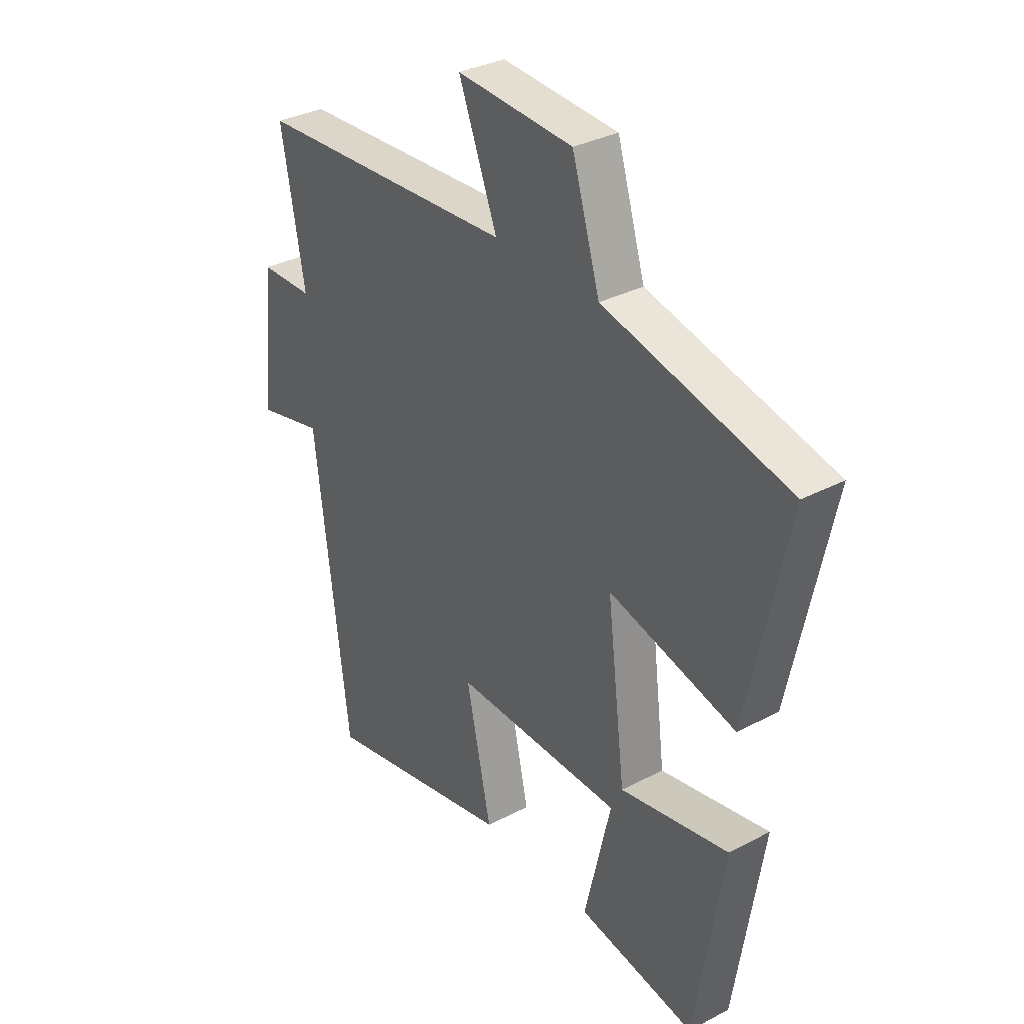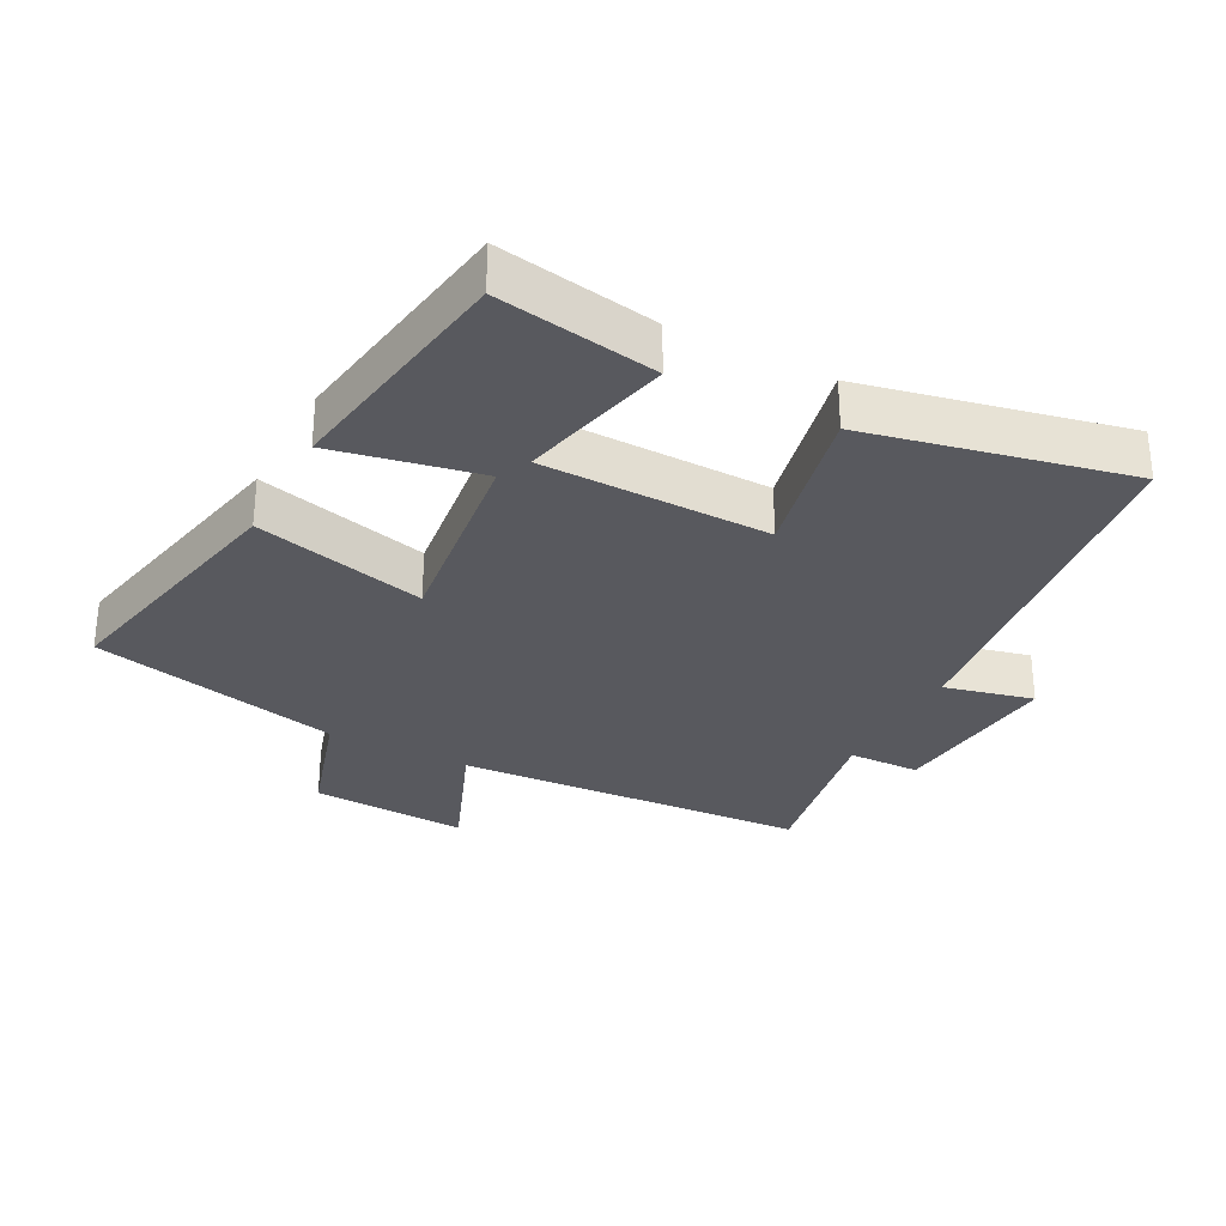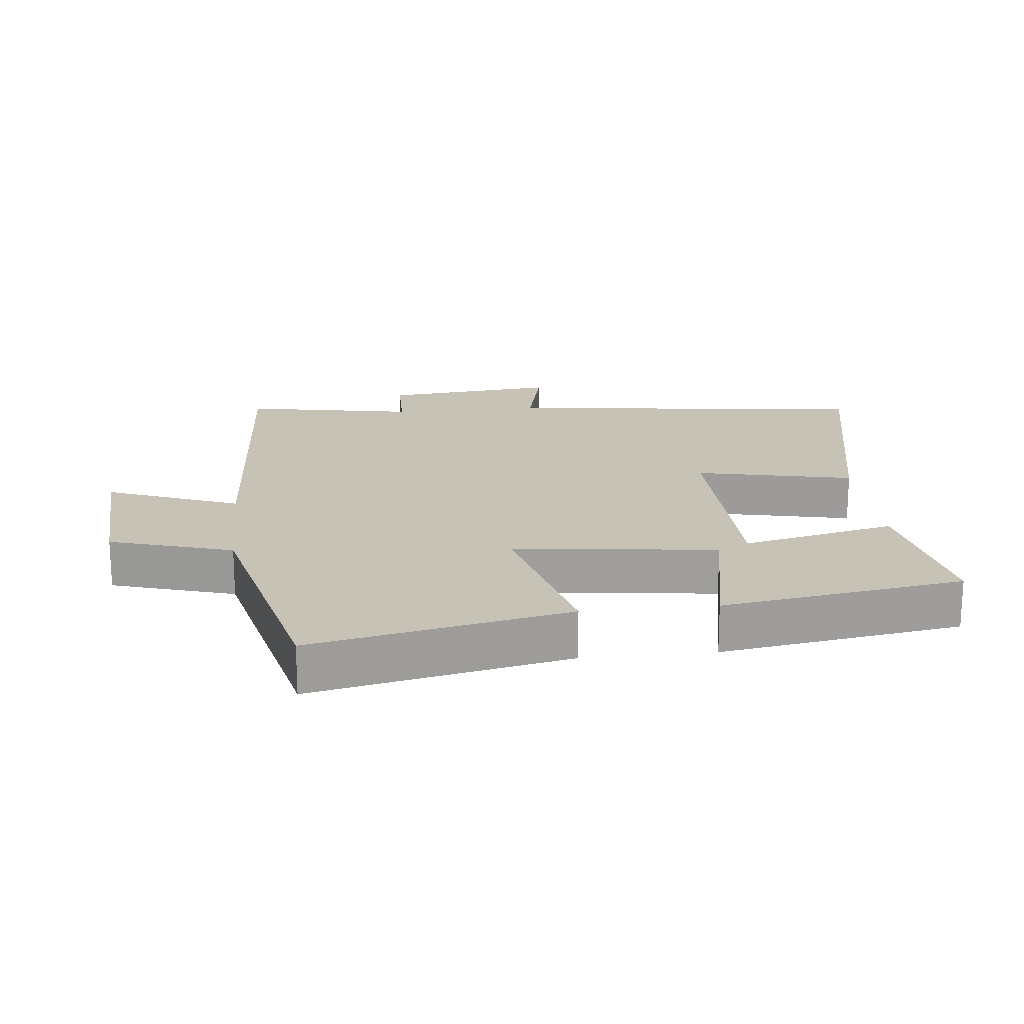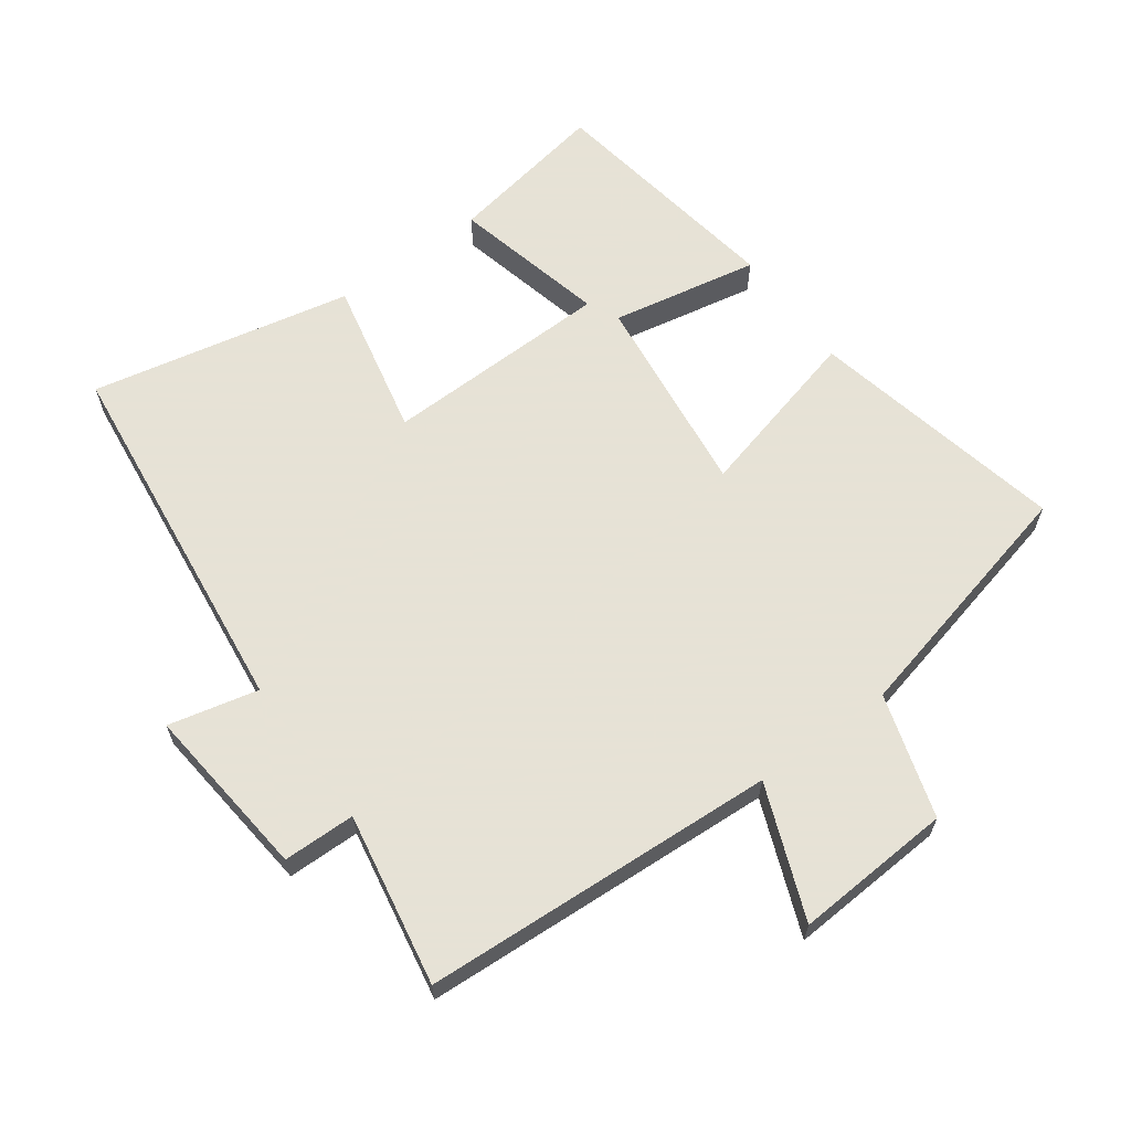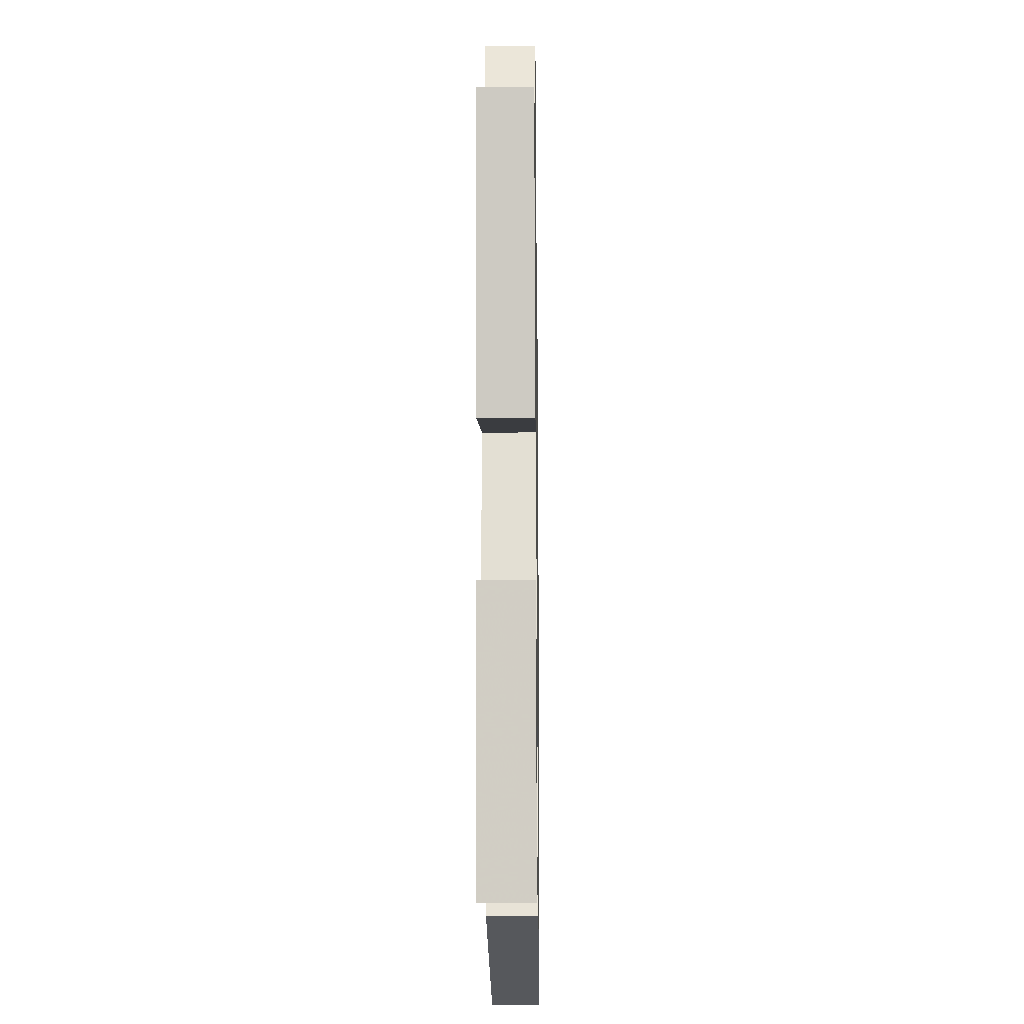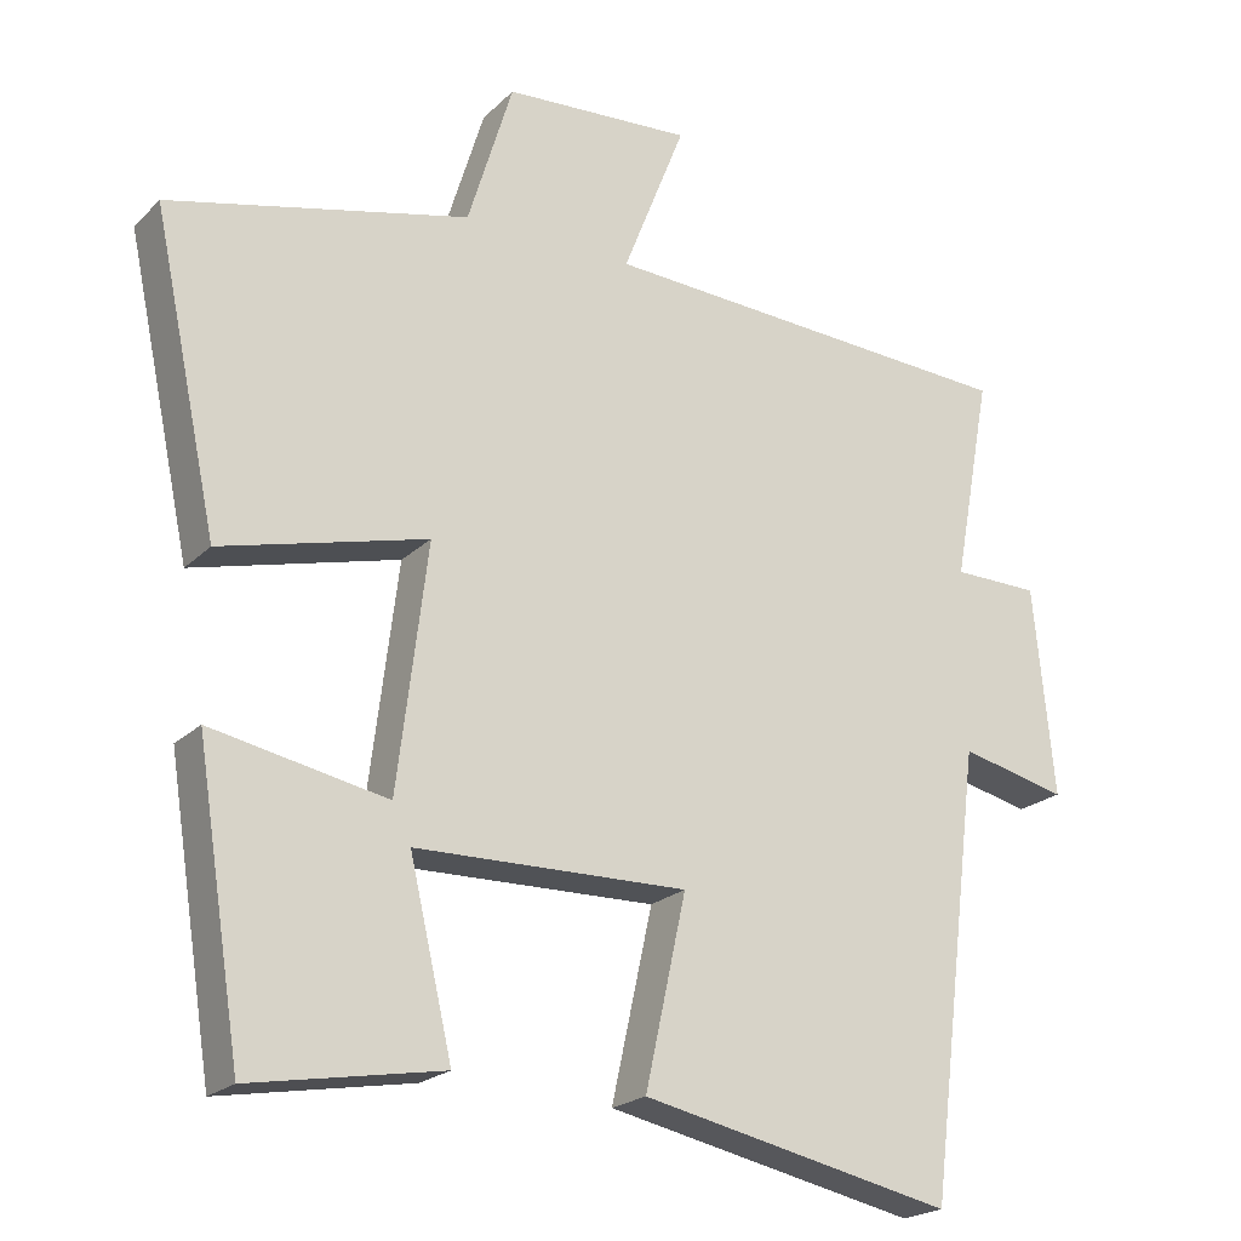
<metadata>
{"format":"obj","ext":"obj","renderer":"f3d","projection":"perspective","resolution":1024,"background":"white","views":[{"elev":33.2,"azim":54.1,"up":"+Z"},{"elev":-30.3,"azim":152.4,"up":"+Y"},{"elev":19.1,"azim":83.9,"up":"+Y"},{"elev":63.8,"azim":-36.3,"up":"+Y"},{"elev":-16.1,"azim":90.8,"up":"+Z"},{"elev":-21.3,"azim":148.3,"up":"+Z"}]}
</metadata>
<code>
v 0.582 0.07 0.411
v 0.5 0.07 0.022
v 0.24 0.07 0.088
v 0.278 0.07 -0.22
v 0.5 0.07 -0.176
v 0.443 0.07 -0.542
v 0.201 0.07 -0.5
v 0.255 0.07 -0.268
v -0.089 0.07 -0.262
v -0.037 0.07 -0.5
v -0.431 0.07 -0.584
v -0.5 0.07 -0.026
v -0.635 0.07 -0.058
v -0.609 0.07 0.206
v -0.5 0.07 0.208
v -0.548 0.07 0.468
v -0.013 0.07 0.5
v -0.092 0.07 0.7
v 0.146 0.07 0.686
v 0.203 0.07 0.5
v 0.582 0 0.411
v 0.5 0 0.022
v 0.24 0 0.088
v 0.278 0 -0.22
v 0.5 0 -0.176
v 0.443 0 -0.542
v 0.201 0 -0.5
v 0.255 0 -0.268
v -0.089 0 -0.262
v -0.037 0 -0.5
v -0.431 0 -0.584
v -0.5 0 -0.026
v -0.635 0 -0.058
v -0.609 0 0.206
v -0.5 0 0.208
v -0.548 0 0.468
v -0.013 0 0.5
v -0.092 0 0.7
v 0.146 0 0.686
v 0.203 0 0.5
f 17 18 19 20
f 15 16 17 20
f 15 20 1
f 12 13 14 15
f 9 10 11 12
f 8 9 12 15
f 5 6 7 8
f 4 5 8
f 3 4 8 15
f 1 2 3
f 1 3 15
f 40 39 38 37
f 40 37 36 35
f 21 40 35
f 35 34 33 32
f 32 31 30 29
f 35 32 29 28
f 28 27 26 25
f 28 25 24
f 35 28 24 23
f 23 22 21
f 35 23 21
f 1 21 22 2
f 2 22 23 3
f 3 23 24 4
f 4 24 25 5
f 5 25 26 6
f 6 26 27 7
f 7 27 28 8
f 8 28 29 9
f 9 29 30 10
f 10 30 31 11
f 11 31 32 12
f 12 32 33 13
f 13 33 34 14
f 14 34 35 15
f 15 35 36 16
f 16 36 37 17
f 17 37 38 18
f 18 38 39 19
f 19 39 40 20
f 20 40 21 1

</code>
